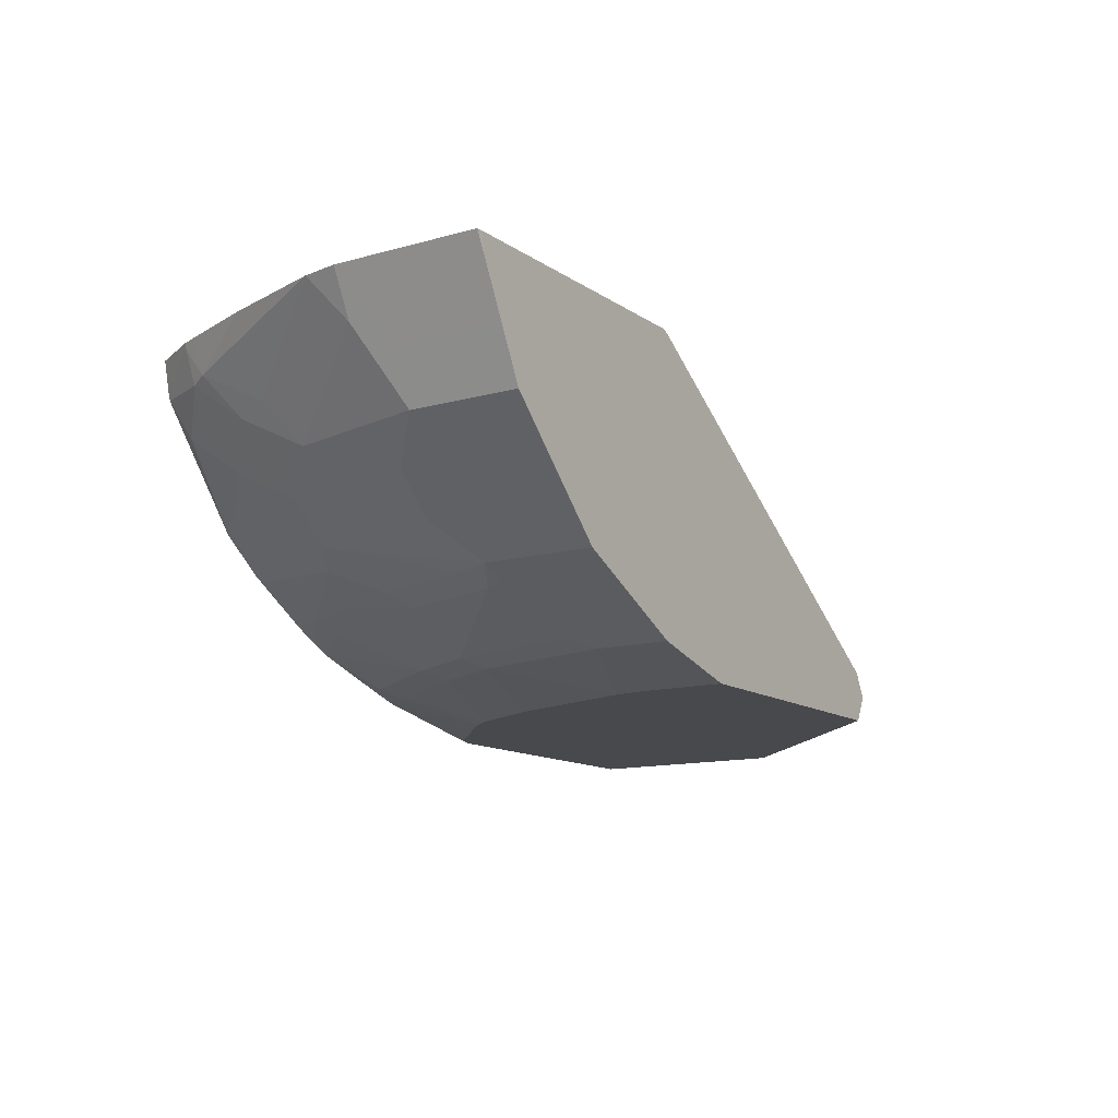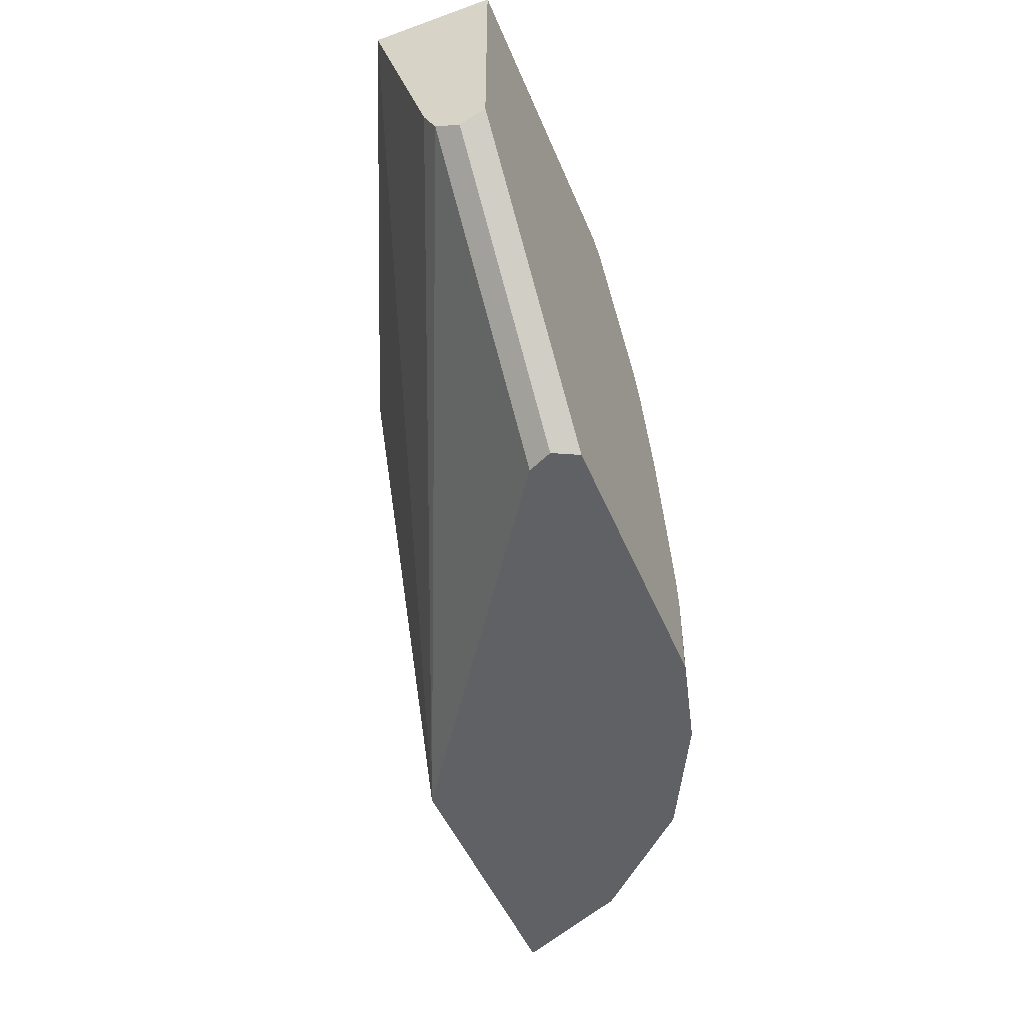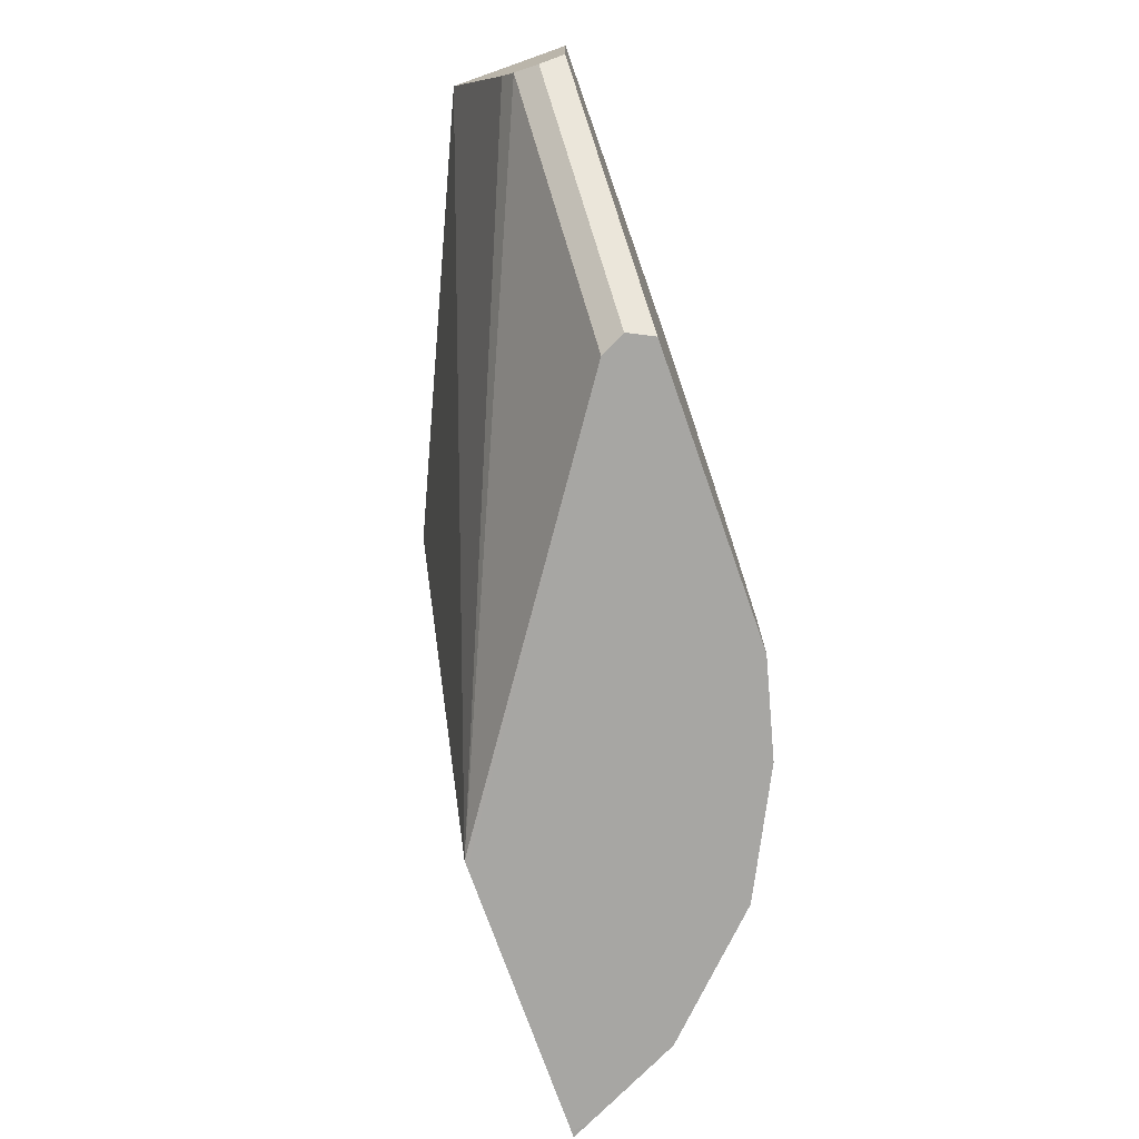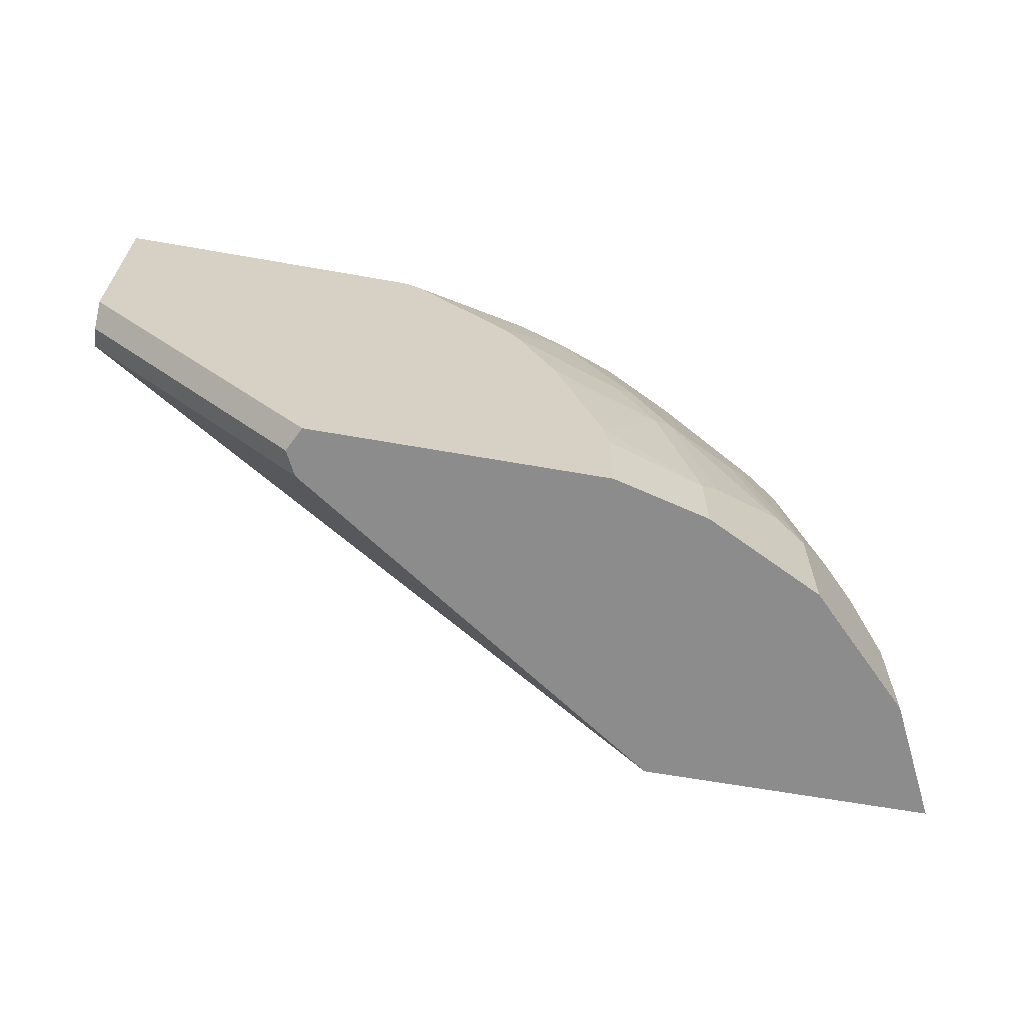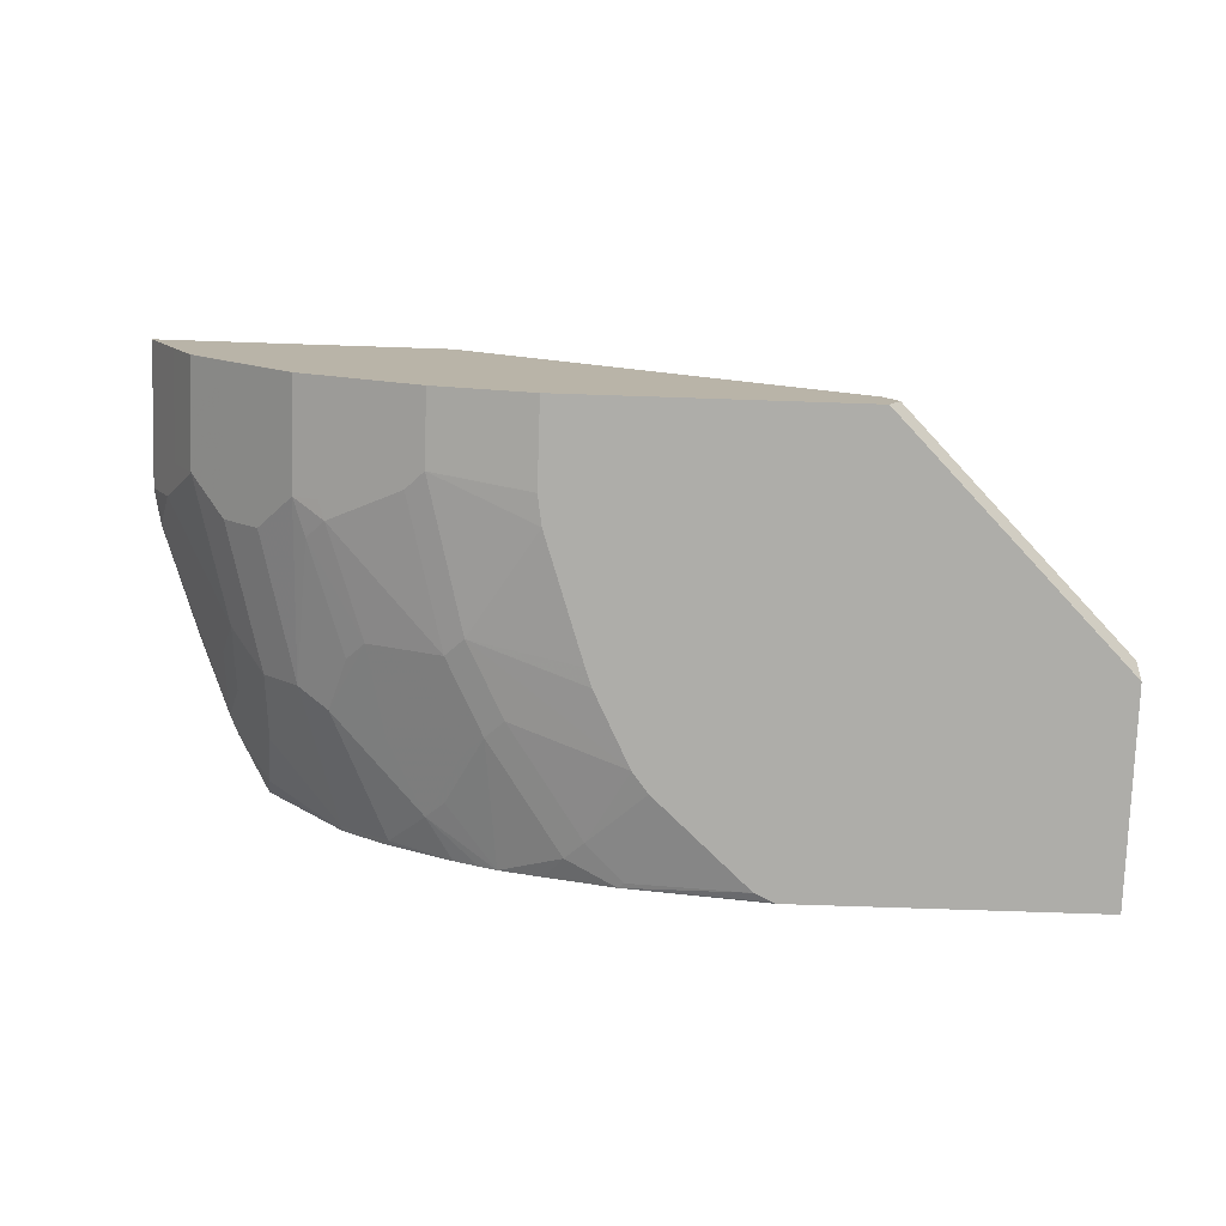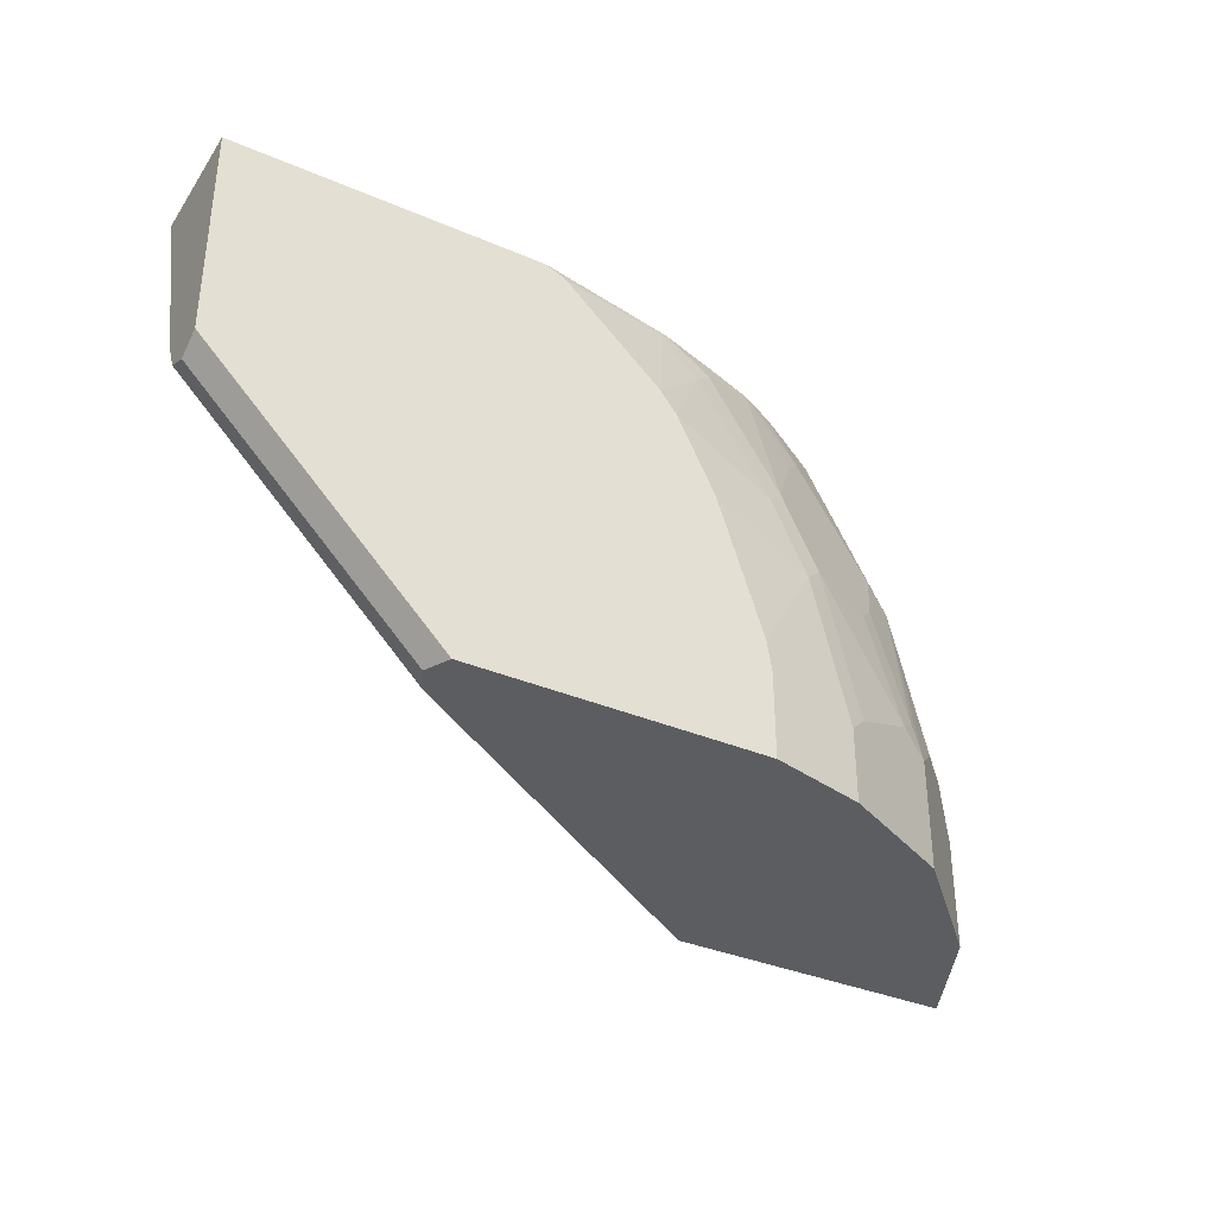
<metadata>
{"format":"obj","ext":"obj","renderer":"f3d","projection":"perspective","resolution":1024,"background":"white","views":[{"elev":-12.5,"azim":123.3,"up":"+Y"},{"elev":-48.3,"azim":-68.2,"up":"+Z"},{"elev":-74.2,"azim":-70.6,"up":"+Z"},{"elev":-64.2,"azim":-10.1,"up":"+Z"},{"elev":-77.1,"azim":178.1,"up":"+Y"},{"elev":-35.4,"azim":-29.5,"up":"+Z"}]}
</metadata>
<code>
v 0.1065 0.03551 -8.831e-05
v 0.1124 0.04735 -8.831e-05
v 0.1066 0.03542 -8.831e-05
v 0.0001316 0.03533 0.1066
v 0.0001316 0.03551 0.1065
v 0.0001316 0.04735 0.1124
v 0.3005 0.1751 -6.719e-05
v 0.3041 0.1751 -8.831e-05
v 0.1124 0.02367 -8.831e-05
v 0.0001316 0.02345 0.1125
v 0.0001316 0.05326 0.1242
v 0.0001316 0.08123 0.2157
v 0.2093 0.1751 0.2157
v 0.4397 0.1751 -8.831e-05
v 0.1126 0.02336 -8.831e-05
v 0.0001316 0.02336 0.1126
v 0.0001316 0.02336 0.2157
v 0.3889 0.1751 0.2157
v 0.4426 0.1751 -3.82e-06
v 0.4378 0.1657 -8.831e-05
v 0.2546 0.02336 -8.831e-05
v 0.1477 0.02336 0.2157
v 0.3857 0.1607 0.2157
v 0.4026 0.1751 0.1903
v 0.4426 0.1751 0.07101
v 0.426 0.142 1.73e-05
v 0.4319 0.1538 -8.831e-05
v 0.3018 0.03551 -8.831e-05
v 0.2546 0.02336 0.0411
v 0.1498 0.02336 0.215
v 0.2157 0.03685 0.2157
v 0.3847 0.1569 0.2157
v 0.4023 0.1716 0.1893
v 0.4058 0.1751 0.1823
v 0.4393 0.1751 0.08839
v 0.4319 0.1538 0.07101
v 0.4141 0.1183 0.05327
v 0.426 0.142 0.05327
v 0.4141 0.1183 1.73e-05
v 0.4201 0.1302 -8.831e-05
v 0.3018 0.03551 0.0355
v 0.3491 0.05917 -8.831e-05
v 0.2523 0.02336 0.05534
v 0.1579 0.02336 0.2111
v 0.2131 0.03551 0.213
v 0.2307 0.03551 0.1953
v 0.2396 0.03995 0.2041
v 0.2485 0.04762 0.2157
v 0.3441 0.1037 0.2157
v 0.3816 0.1376 0.2041
v 0.3994 0.1553 0.1864
v 0.4038 0.1575 0.1775
v 0.4212 0.1751 0.1428
v 0.4392 0.1751 0.0886
v 0.4392 0.1751 0.08877
v 0.3964 0.1183 0.1242
v 0.3964 0.1006 0.07101
v 0.3964 0.1006 1.73e-05
v 0.4141 0.1183 -8.831e-05
v 0.3106 0.03995 0.0444
v 0.284 0.03551 0.1065
v 0.3491 0.05917 0.05327
v 0.3609 0.06507 -8.831e-05
v 0.2505 0.02336 0.06102
v 0.2042 0.02336 0.1686
v 0.2119 0.02336 0.1586
v 0.2662 0.03551 0.142
v 0.2751 0.03995 0.1509
v 0.2689 0.0546 0.2157
v 0.3423 0.1015 0.2157
v 0.3432 0.1006 0.213
v 0.3787 0.1183 0.1775
v 0.3964 0.1361 0.1597
v 0.4038 0.1398 0.142
v 0.4389 0.1751 0.08958
v 0.3787 0.1006 0.142
v 0.3787 0.08285 0.07101
v 0.3609 0.0651 0.05327
v 0.3609 0.0651 1.73e-05
v 0.2929 0.03995 0.1154
v 0.3461 0.0577 0.06214
v 0.2296 0.02336 0.1231
v 0.2328 0.02336 0.1142
v 0.284 0.04661 0.1597
v 0.2929 0.0577 0.1864
v 0.3018 0.06436 0.1953
v 0.2772 0.05873 0.2157
v 0.3222 0.08546 0.2157
v 0.3609 0.08285 0.142
v 0.3609 0.1006 0.1775
v 0.3195 0.08211 0.213
v 0.355 0.06436 0.07101
v 0.3284 0.0577 0.1154
v 0.3018 0.04661 0.1242
v 0.3195 0.06436 0.1597
v 0.3461 0.07545 0.1509
v 0.289 0.06498 0.2157
v 0.3372 0.06436 0.1242
f 1 2 8
f 47 68 69
f 47 69 48
f 49 70 50
f 50 70 71
f 50 71 72
f 50 72 51
f 51 73 52
f 51 72 73
f 52 73 56
f 46 68 47
f 52 56 74
f 52 55 75
f 52 75 53
f 55 74 56
f 56 73 72
f 56 72 76
f 56 76 57
f 57 76 89
f 57 89 77
f 57 77 78
f 52 74 55
f 57 78 79
f 46 67 68
f 46 65 66
f 32 51 33
f 33 51 52
f 33 52 34
f 34 52 53
f 35 54 36
f 36 54 55
f 36 55 56
f 36 56 37
f 37 56 57
f 46 66 67
f 37 57 58
f 39 58 59
f 39 59 40
f 41 60 61
f 41 61 43
f 41 62 60
f 42 63 62
f 43 61 64
f 44 65 45
f 45 65 46
f 37 58 39
f 58 79 63
f 58 63 59
f 60 80 61
f 77 89 78
f 78 89 92
f 78 92 81
f 80 81 93
f 80 93 94
f 81 92 93
f 84 94 95
f 84 95 86
f 86 95 96
f 76 90 89
f 86 96 91
f 86 97 87
f 88 97 91
f 89 91 96
f 89 96 98
f 89 98 92
f 92 98 93
f 93 95 94
f 93 98 96
f 93 96 95
f 86 91 97
f 72 90 76
f 71 91 89
f 71 88 91
f 60 62 81
f 60 81 80
f 61 80 68
f 61 68 67
f 61 67 66
f 61 66 82
f 61 82 83
f 61 83 64
f 62 63 78
f 62 78 81
f 63 79 78
f 68 80 94
f 68 94 84
f 68 84 86
f 68 86 85
f 68 85 69
f 69 85 86
f 69 86 87
f 70 88 71
f 71 89 90
f 71 90 72
f 32 50 51
f 32 49 50
f 57 79 58
f 31 46 47
f 4 6 5
f 6 11 7
f 7 11 12
f 7 12 13
f 7 13 18
f 7 18 24
f 7 24 34
f 7 34 53
f 7 53 75
f 4 11 6
f 7 75 55
f 7 54 35
f 7 35 25
f 7 25 19
f 7 19 14
f 7 14 8
f 9 15 10
f 10 15 16
f 12 17 22
f 12 22 31
f 7 55 54
f 4 12 11
f 4 17 12
f 4 16 17
f 31 47 48
f 1 14 20
f 1 20 27
f 1 27 40
f 1 40 59
f 1 59 63
f 1 63 42
f 1 42 28
f 1 28 21
f 1 21 15
f 1 15 9
f 1 9 3
f 1 3 4
f 1 4 5
f 1 5 6
f 1 6 2
f 2 6 7
f 2 7 8
f 3 9 10
f 3 10 4
f 4 10 16
f 12 31 48
f 12 48 69
f 1 8 14
f 25 35 36
f 19 26 27
f 19 27 20
f 21 41 29
f 22 30 31
f 23 32 33
f 23 33 24
f 24 33 34
f 12 69 87
f 25 36 37
f 19 38 26
f 25 37 38
f 26 37 39
f 26 39 40
f 26 40 27
f 28 42 62
f 28 62 41
f 29 41 43
f 30 44 31
f 31 44 45
f 31 45 46
f 26 38 37
f 19 25 38
f 21 28 41
f 15 17 16
f 12 87 97
f 12 97 88
f 12 88 70
f 12 70 49
f 12 49 32
f 12 32 23
f 18 23 24
f 12 18 13
f 14 19 20
f 15 21 29
f 12 23 18
f 15 43 64
f 15 29 43
f 15 30 22
f 15 44 30
f 15 65 44
f 15 22 17
f 15 82 66
f 15 83 82
f 15 64 83
f 15 66 65

</code>
